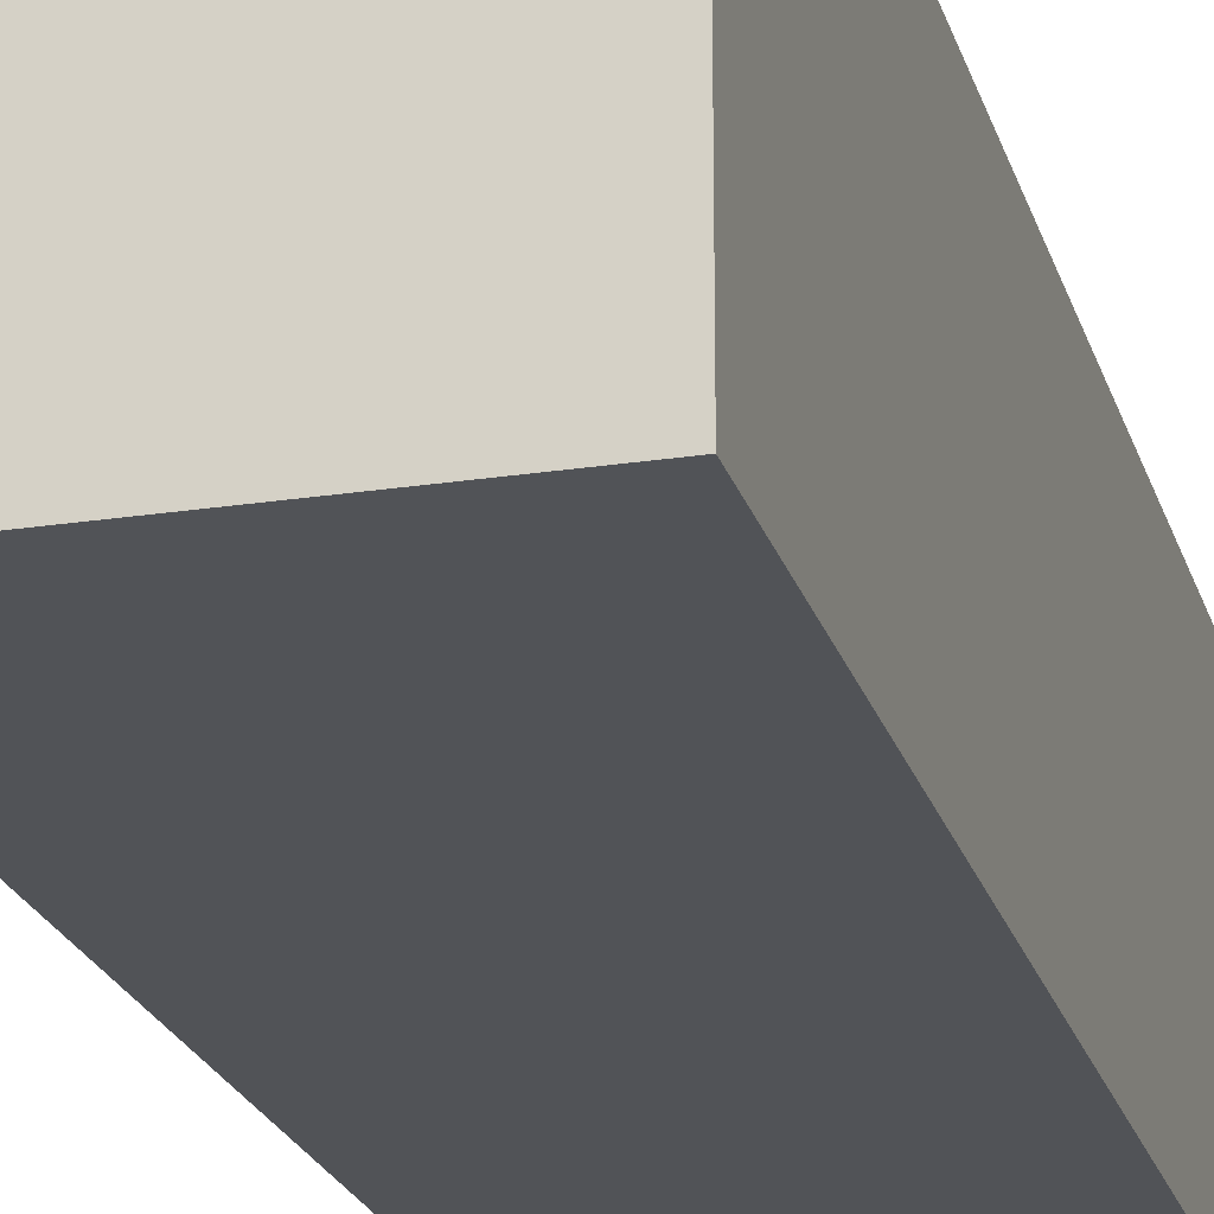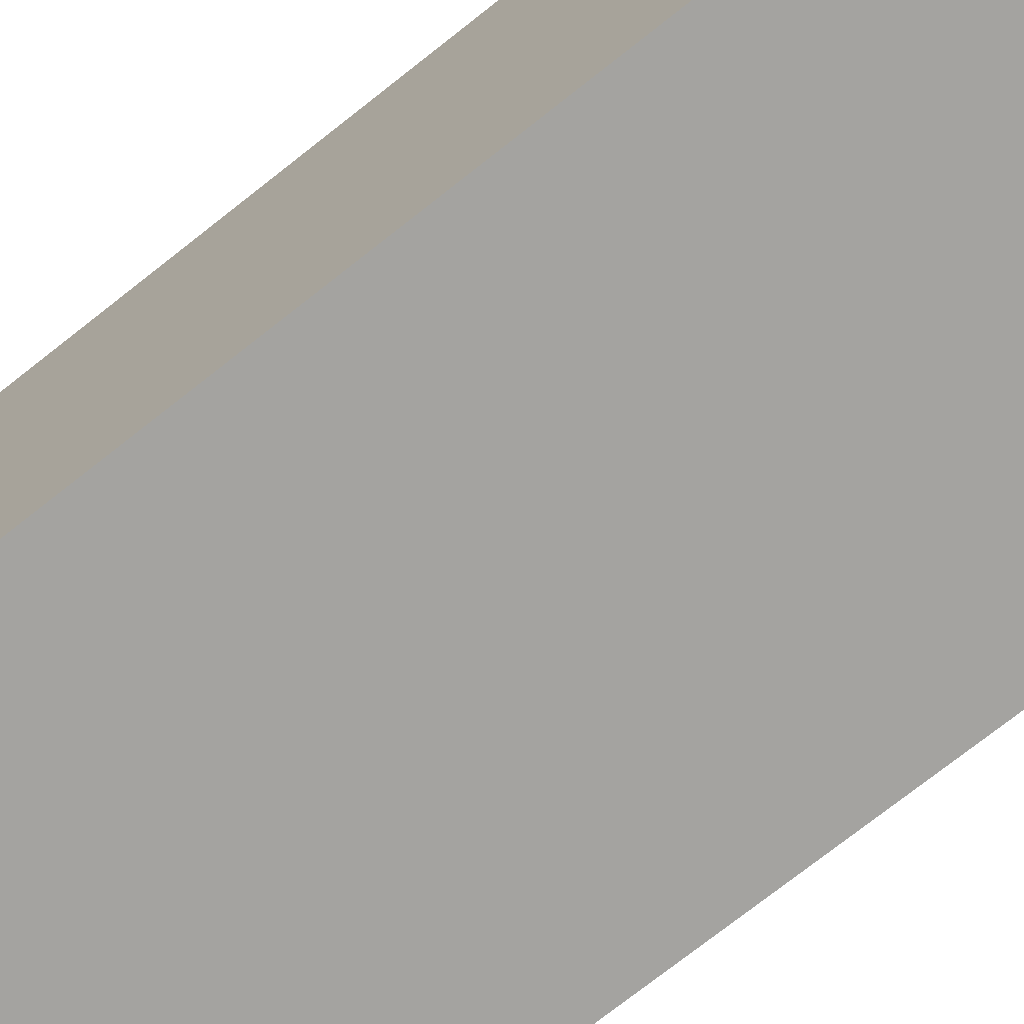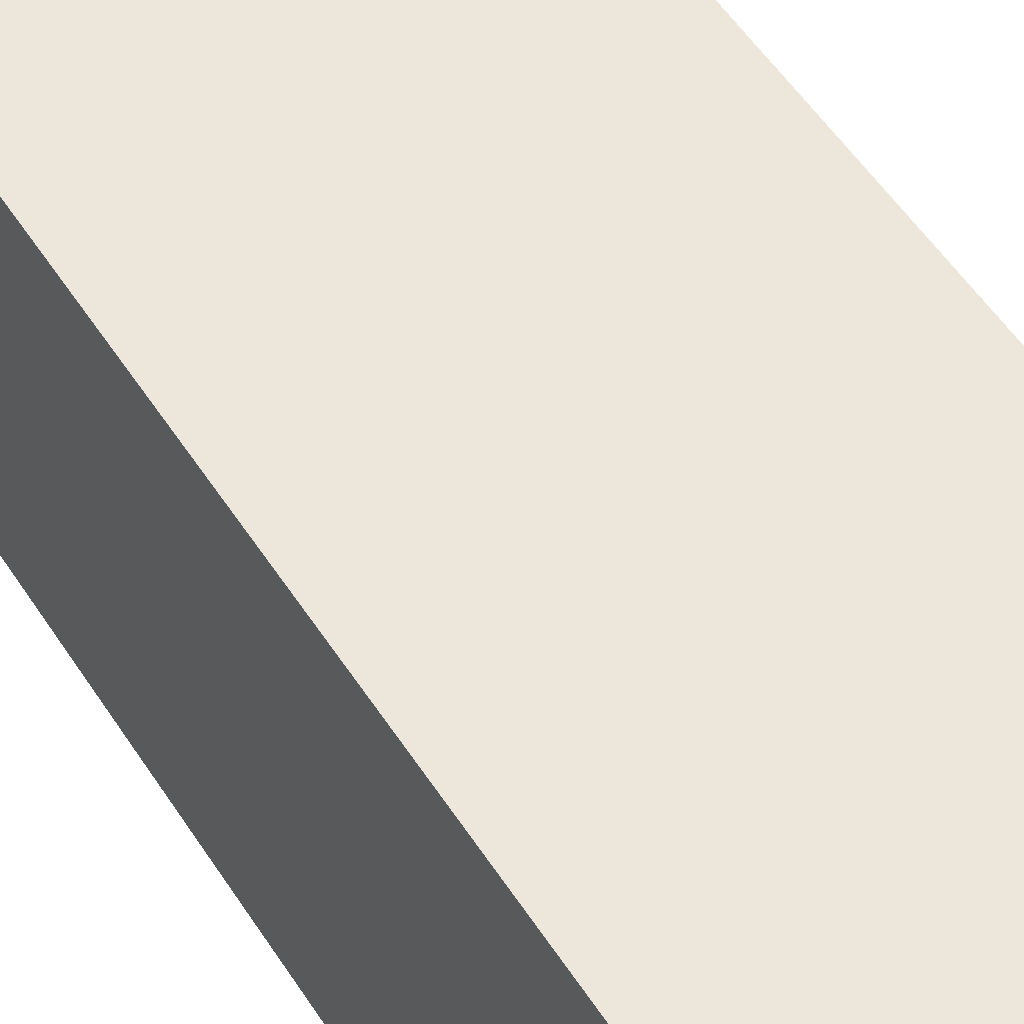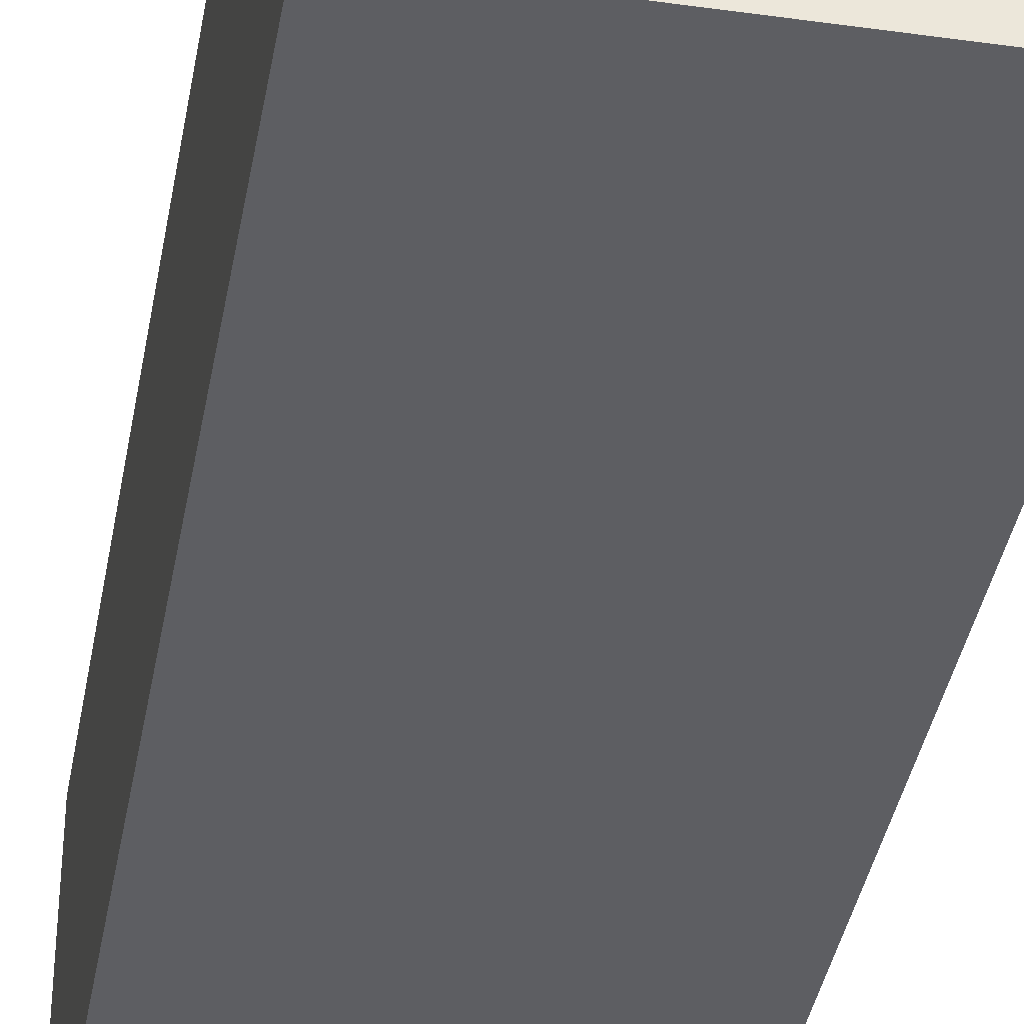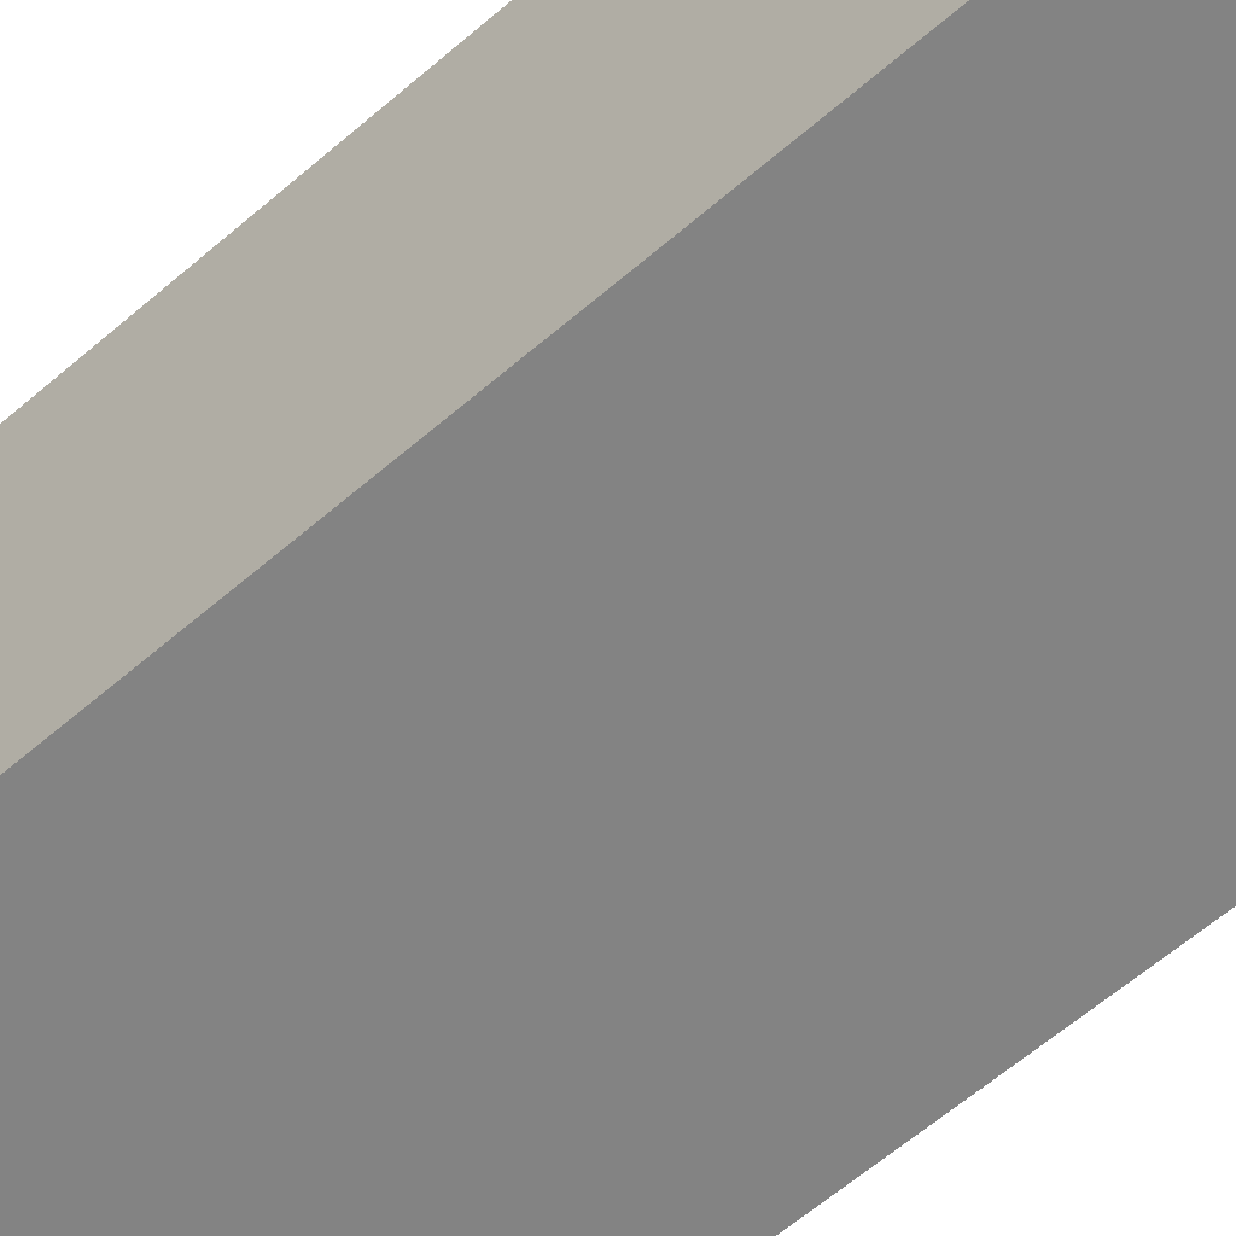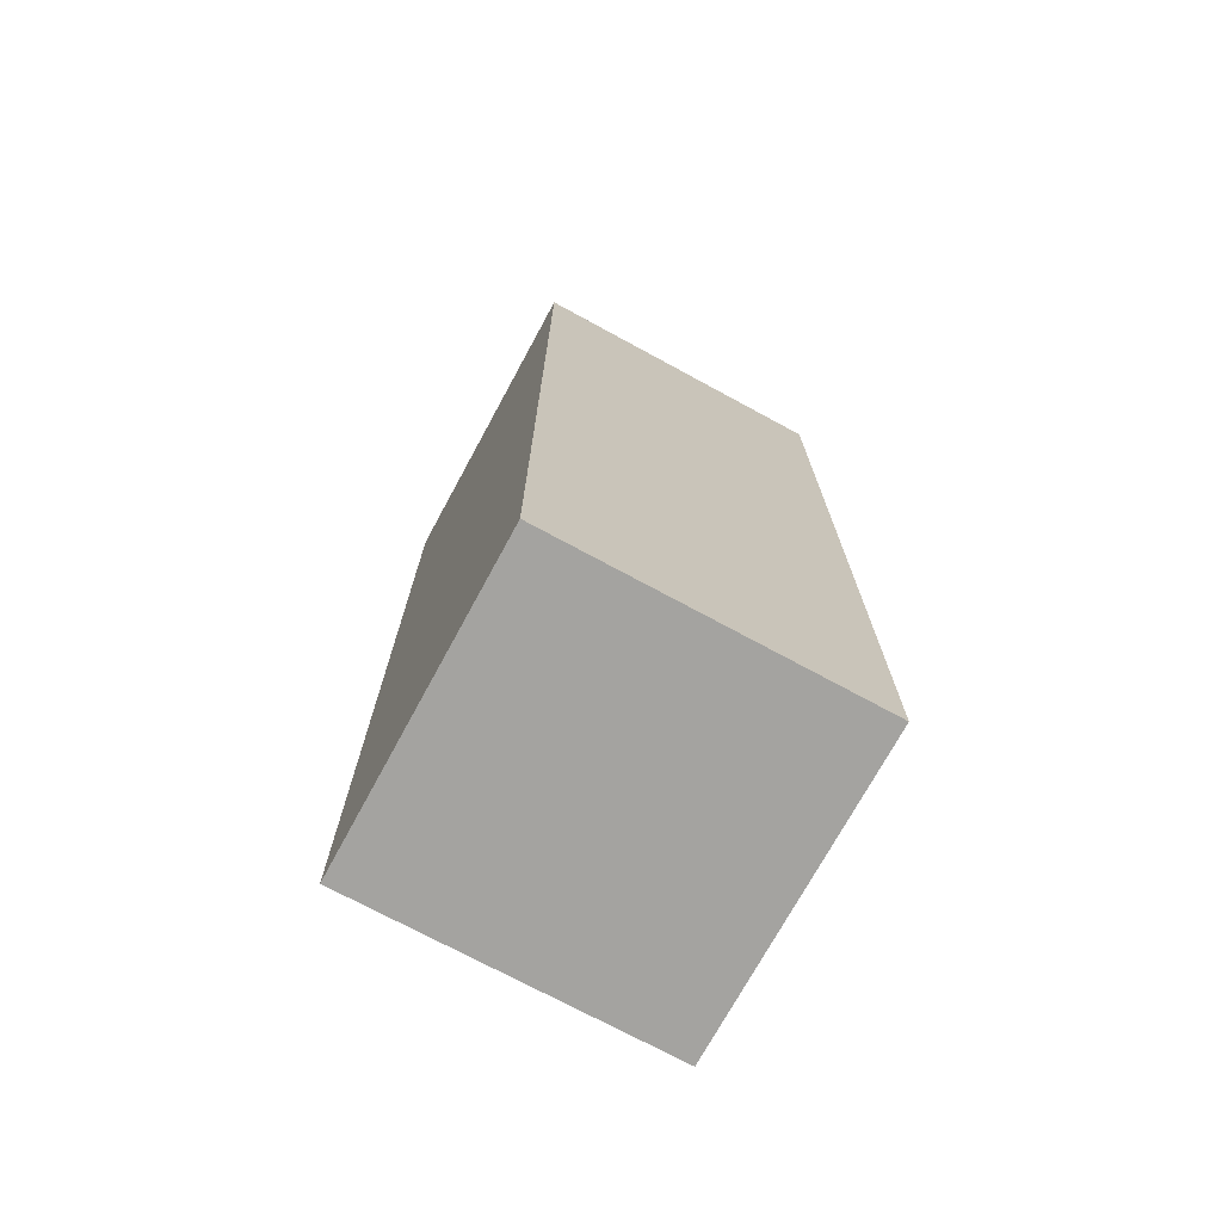
<metadata>
{"format":"obj","ext":"obj","renderer":"f3d","projection":"perspective","resolution":1024,"background":"white","views":[{"elev":-22.2,"azim":15.0,"up":"+Z"},{"elev":-72.8,"azim":128.5,"up":"+Z"},{"elev":52.5,"azim":148.2,"up":"+Z"},{"elev":-38.7,"azim":-10.0,"up":"+Z"},{"elev":-61.0,"azim":-48.5,"up":"+Z"},{"elev":-72.8,"azim":-28.5,"up":"+Y"}]}
</metadata>
<code>
o
v -0.1 0 -0.1
v -0.1 0 -0.2
v -0.1 0.1 -0.1
v -0.1 0.1 -0.2
v -0.1 0.3 -0.1
v -0.1 0.3 -0.2
v 0 0 -0.1
v 0 0 -0.2
v 0 0.1 -0.1
v 0 0.1 -0.2
v 0 0.3 -0.1
v 0 0.3 -0.2
v -0.1 0 -0.1
v -0.1 0.1 -0.1
v -0.1 0.3 -0.1
v 0 0 -0.1
v 0 0.1 -0.1
v 0 0.3 -0.1
v -0.1 0 -0.2
v -0.1 0.1 -0.2
v -0.1 0.3 -0.2
v 0 0 -0.2
v 0 0.1 -0.2
v 0 0.3 -0.2
v -0.1 0 -0.1
v 0 0 -0.1
v -0.1 0 -0.2
v 0 0 -0.2
v -0.1 0.3 -0.1
v 0 0.3 -0.1
v -0.1 0.3 -0.2
v 0 0.3 -0.2
f 3 2 1
f 4 2 3
f 5 4 3
f 6 4 5
f 7 8 9
f 9 8 10
f 9 10 11
f 11 10 12
f 16 14 13
f 17 15 14
f 17 14 16
f 18 15 17
f 19 20 22
f 20 21 23
f 22 20 23
f 23 21 24
f 27 26 25
f 28 26 27
f 29 30 31
f 31 30 32

</code>
